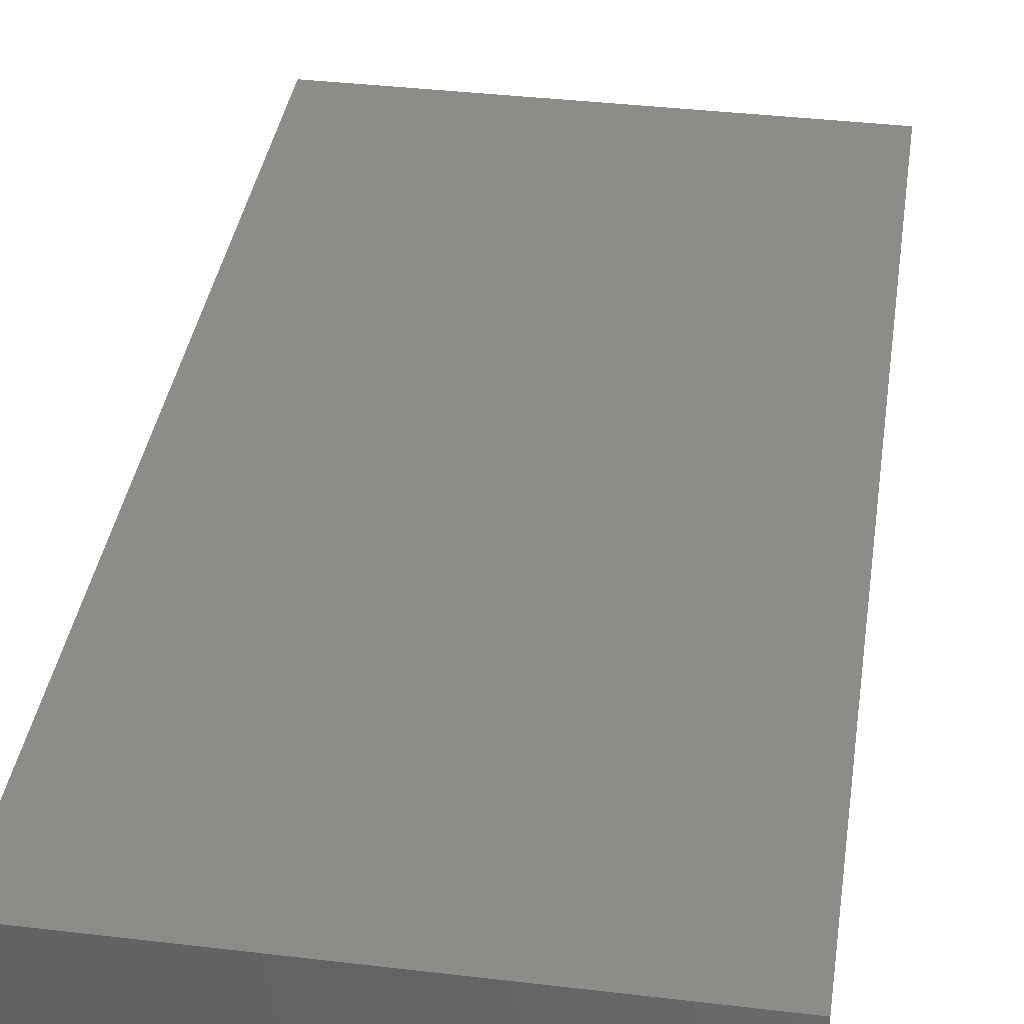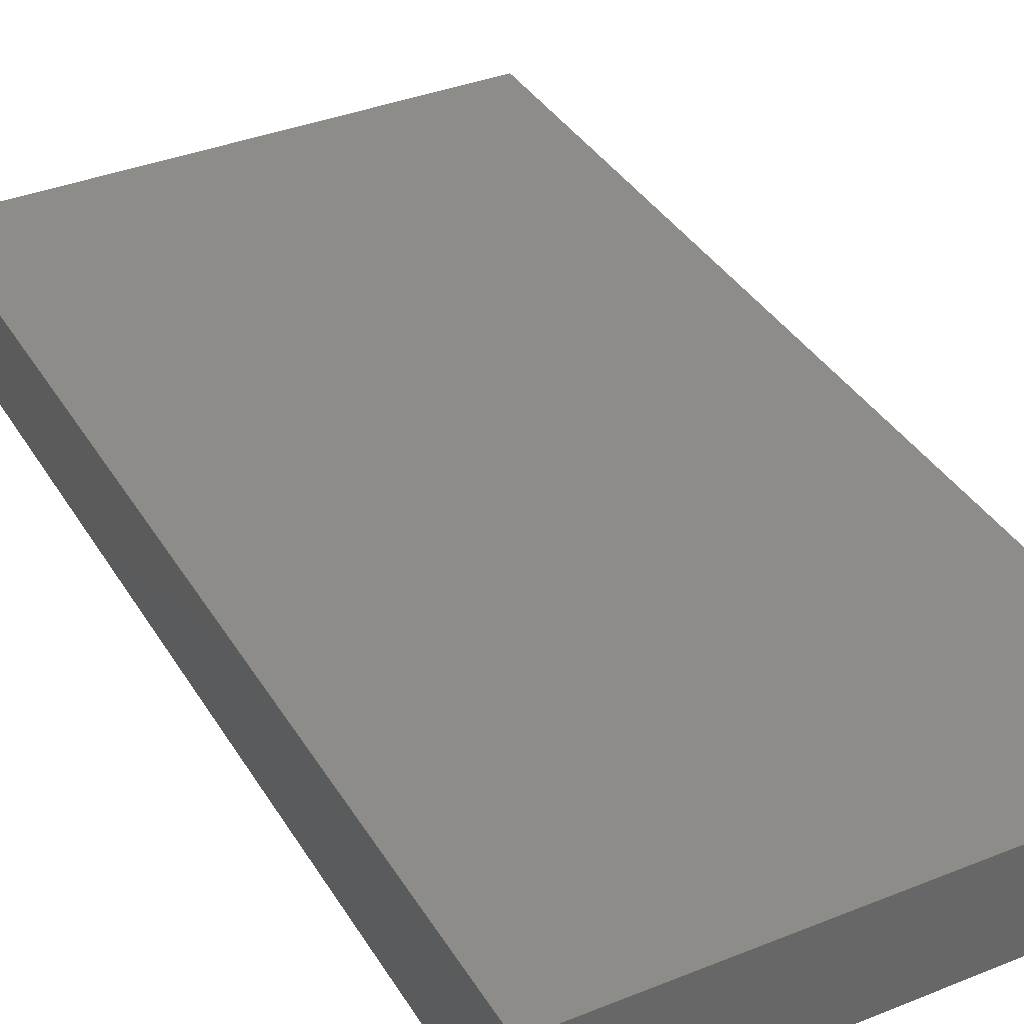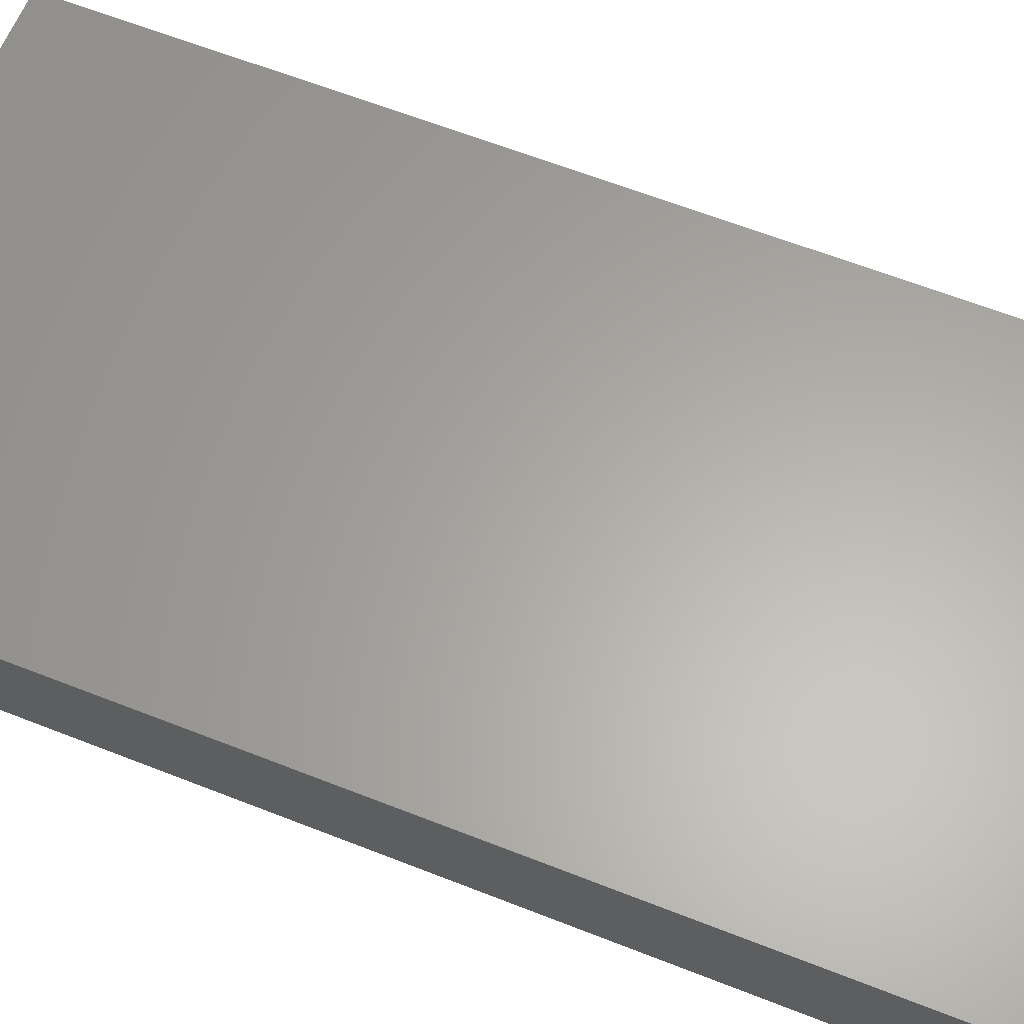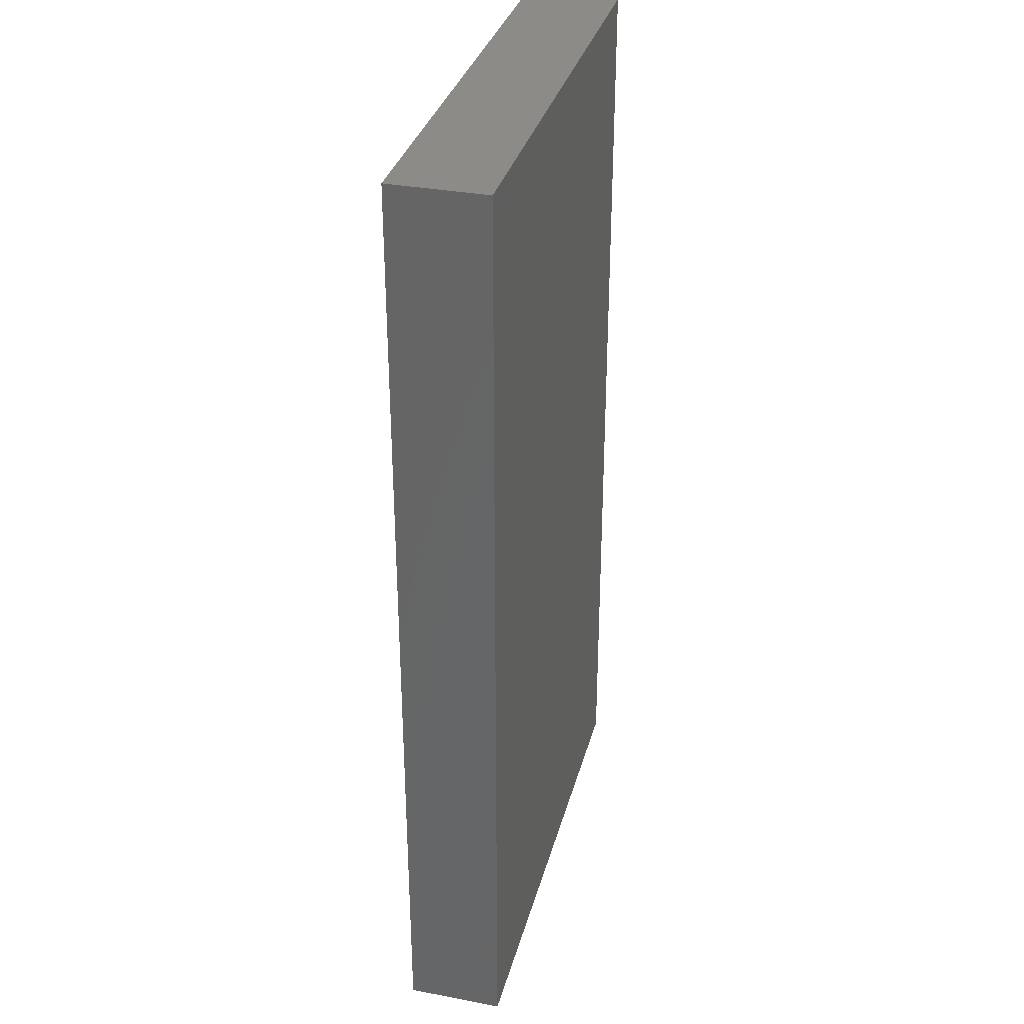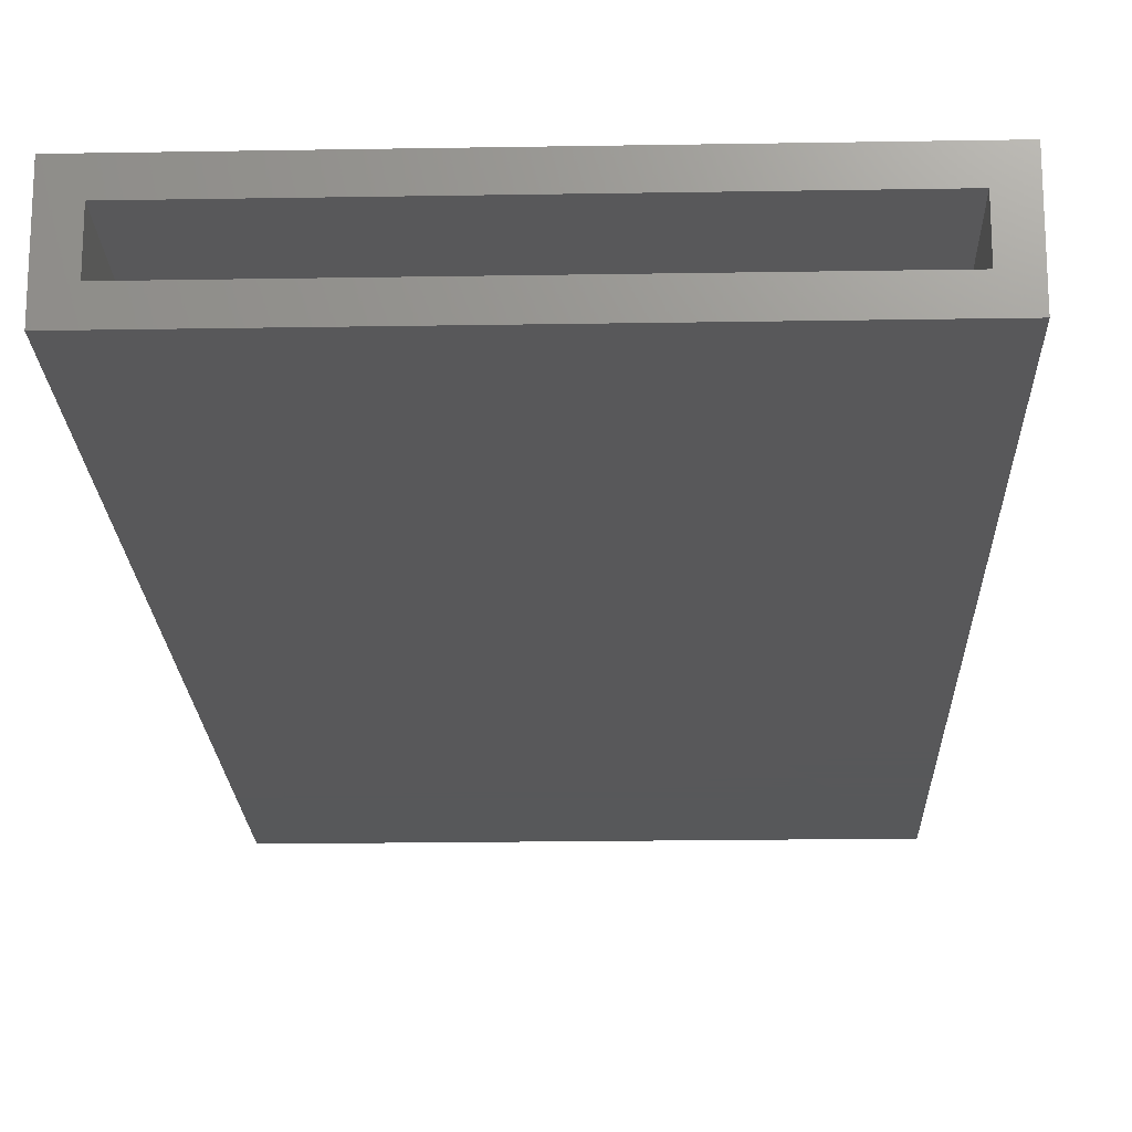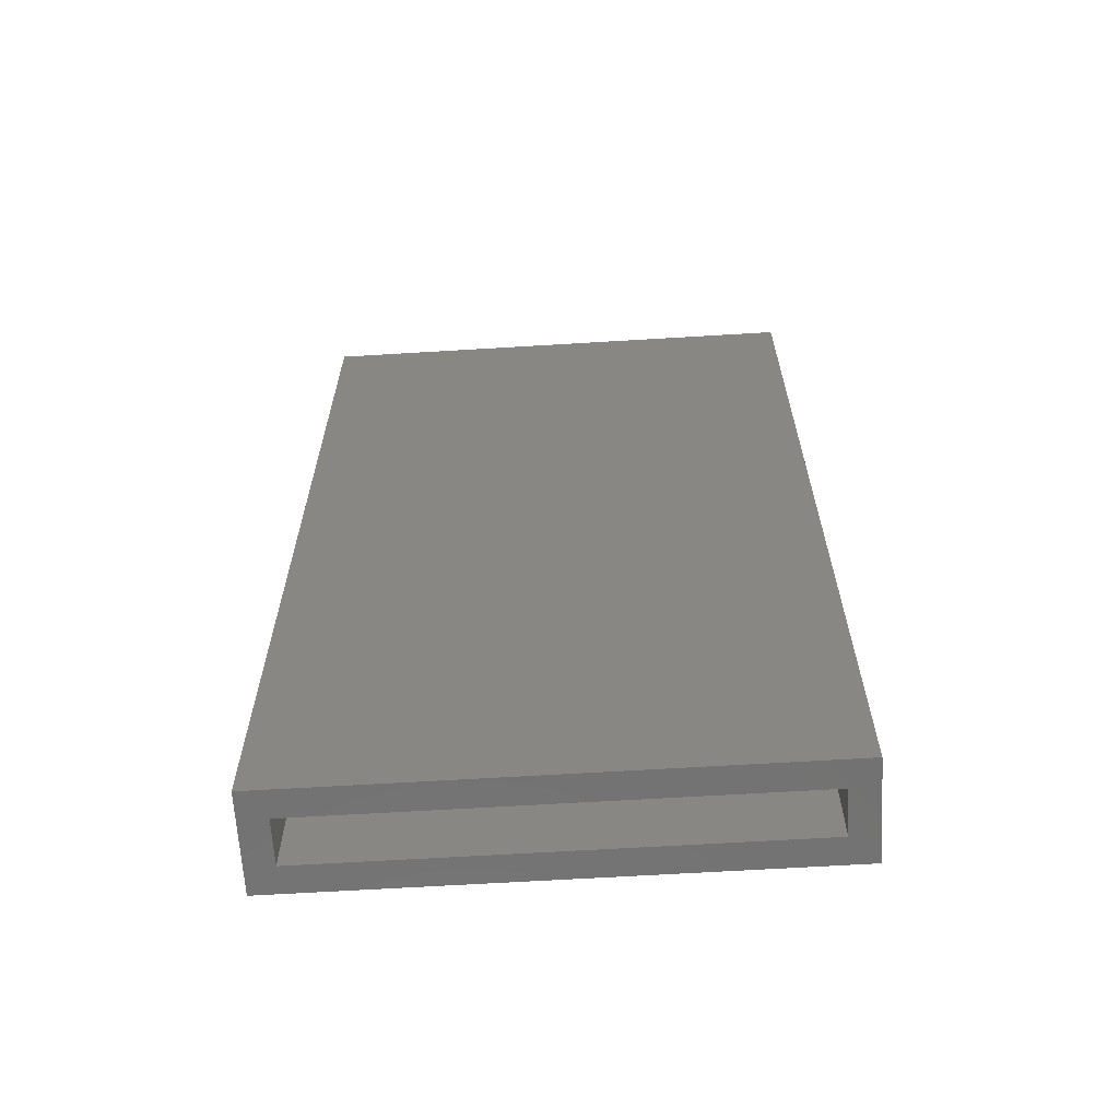
<metadata>
{"format":"stl","ext":"stl","renderer":"f3d","projection":"perspective","resolution":1024,"background":"white","views":[{"elev":37.9,"azim":8.6,"up":"+Y"},{"elev":36.7,"azim":-27.6,"up":"+Y"},{"elev":62.5,"azim":-68.2,"up":"+Y"},{"elev":33.5,"azim":104.5,"up":"+Z"},{"elev":-19.8,"azim":-178.2,"up":"+Y"},{"elev":-64.4,"azim":-176.5,"up":"+Z"}]}
</metadata>
<code>
# stl→obj: 16 verts, 28 faces
v -0.1953 -0.07812 -0.1016
v -0.1953 0.007812 -0.1016
v -0.1719 -0.01562 -0.1016
v -0.1719 -0.05469 -0.1016
v 0.2271 -0.05469 -0.1016
v 0.2506 -0.07812 -0.1016
v 0.2506 0.007812 -0.1016
v 0.2271 -0.01562 -0.1016
v 0.2271 -0.05469 0.7344
v 0.2271 -0.01562 0.7344
v -0.1719 -0.05469 0.7344
v -0.1719 -0.01562 0.7344
v 0.2506 -0.07812 0.7578
v 0.2506 0.007812 0.7578
v -0.1953 -0.07812 0.7578
v -0.1953 0.007812 0.7578
f 1 2 3
f 1 3 4
f 1 4 5
f 1 5 6
f 6 5 7
f 7 5 8
f 7 8 2
f 2 8 3
f 5 9 8
f 8 9 10
f 11 4 12
f 12 4 3
f 3 8 12
f 12 8 10
f 4 11 5
f 5 11 9
f 6 7 13
f 13 7 14
f 13 14 15
f 15 14 16
f 15 16 1
f 1 16 2
f 2 16 7
f 7 16 14
f 1 6 15
f 15 6 13
f 9 11 10
f 10 11 12

</code>
